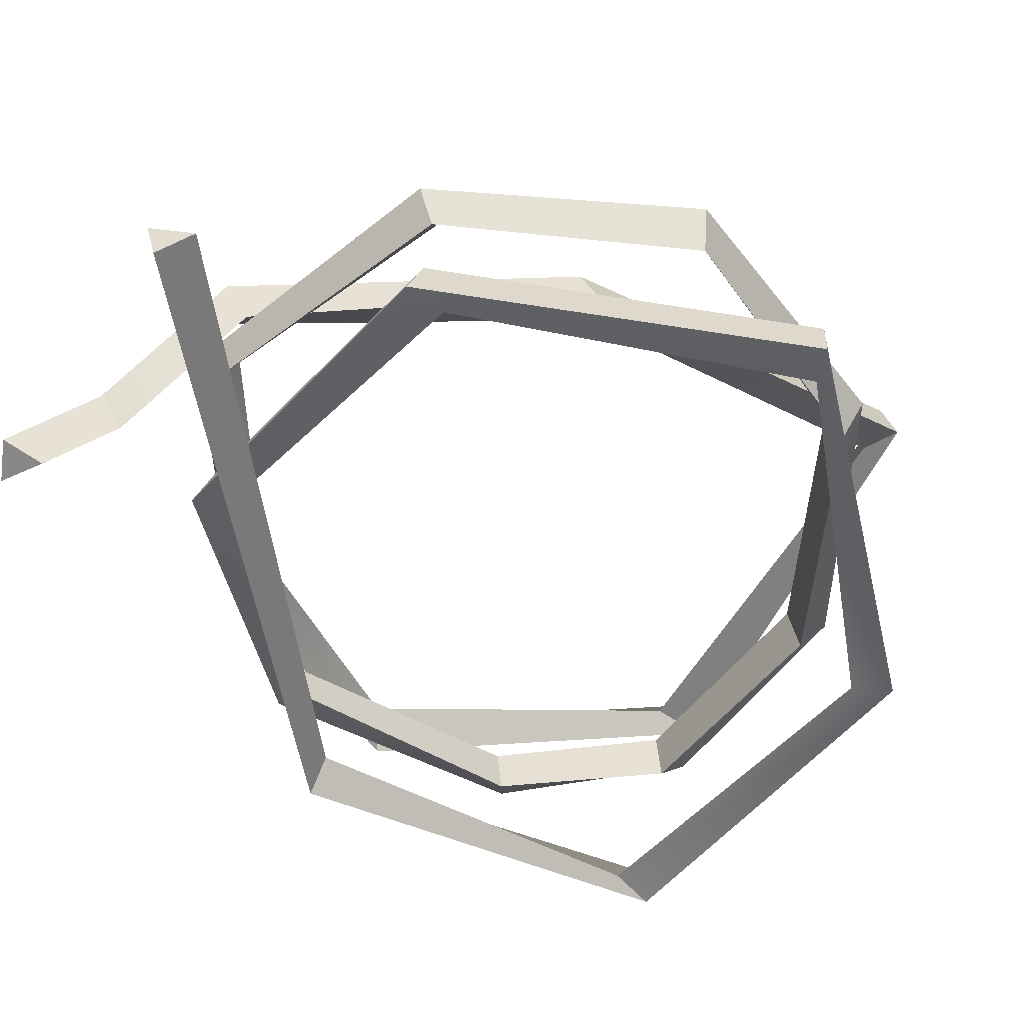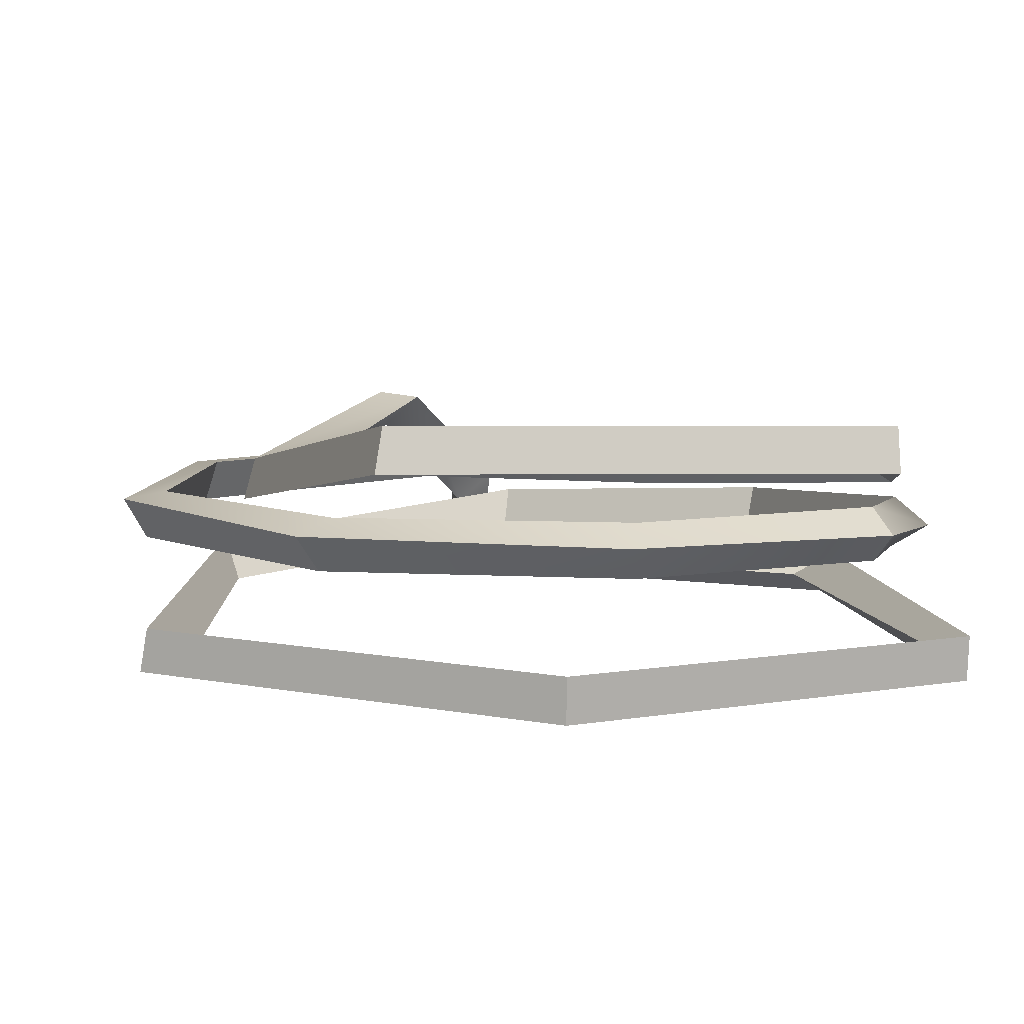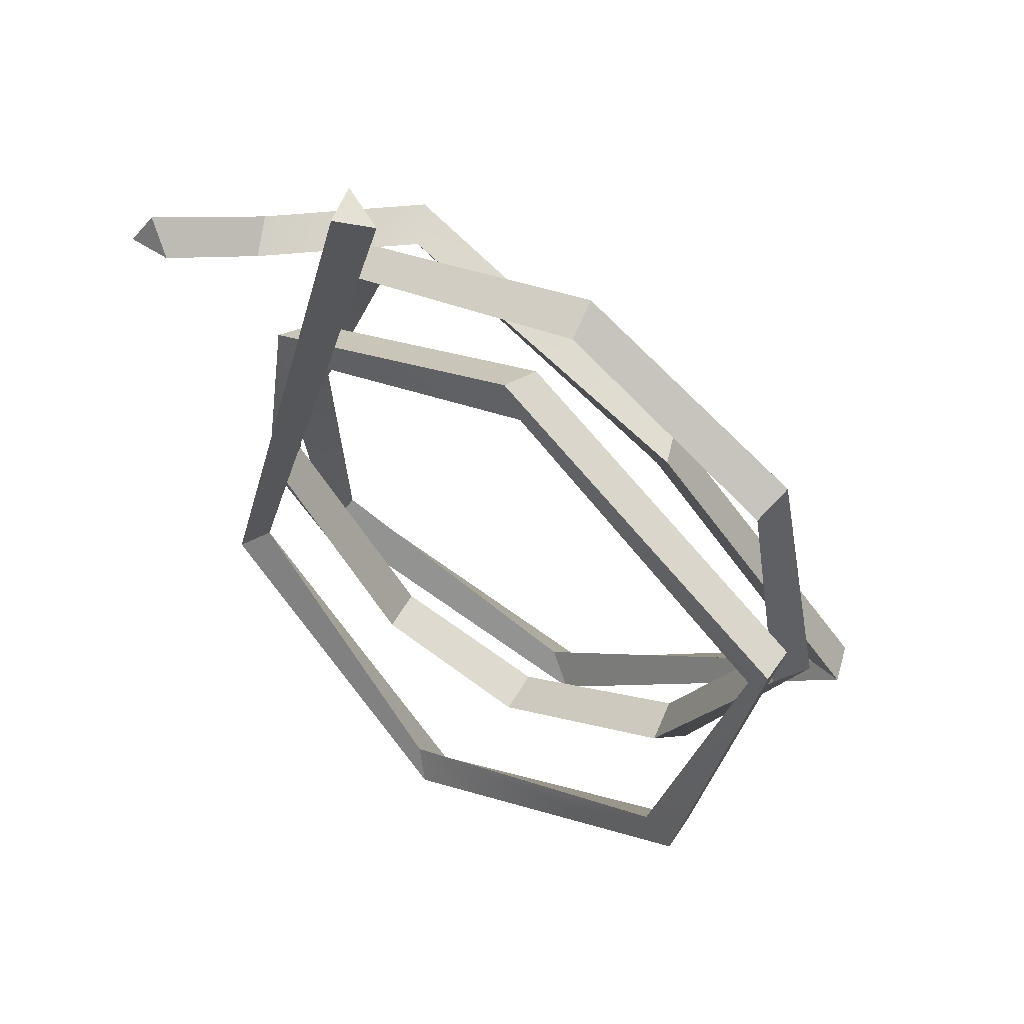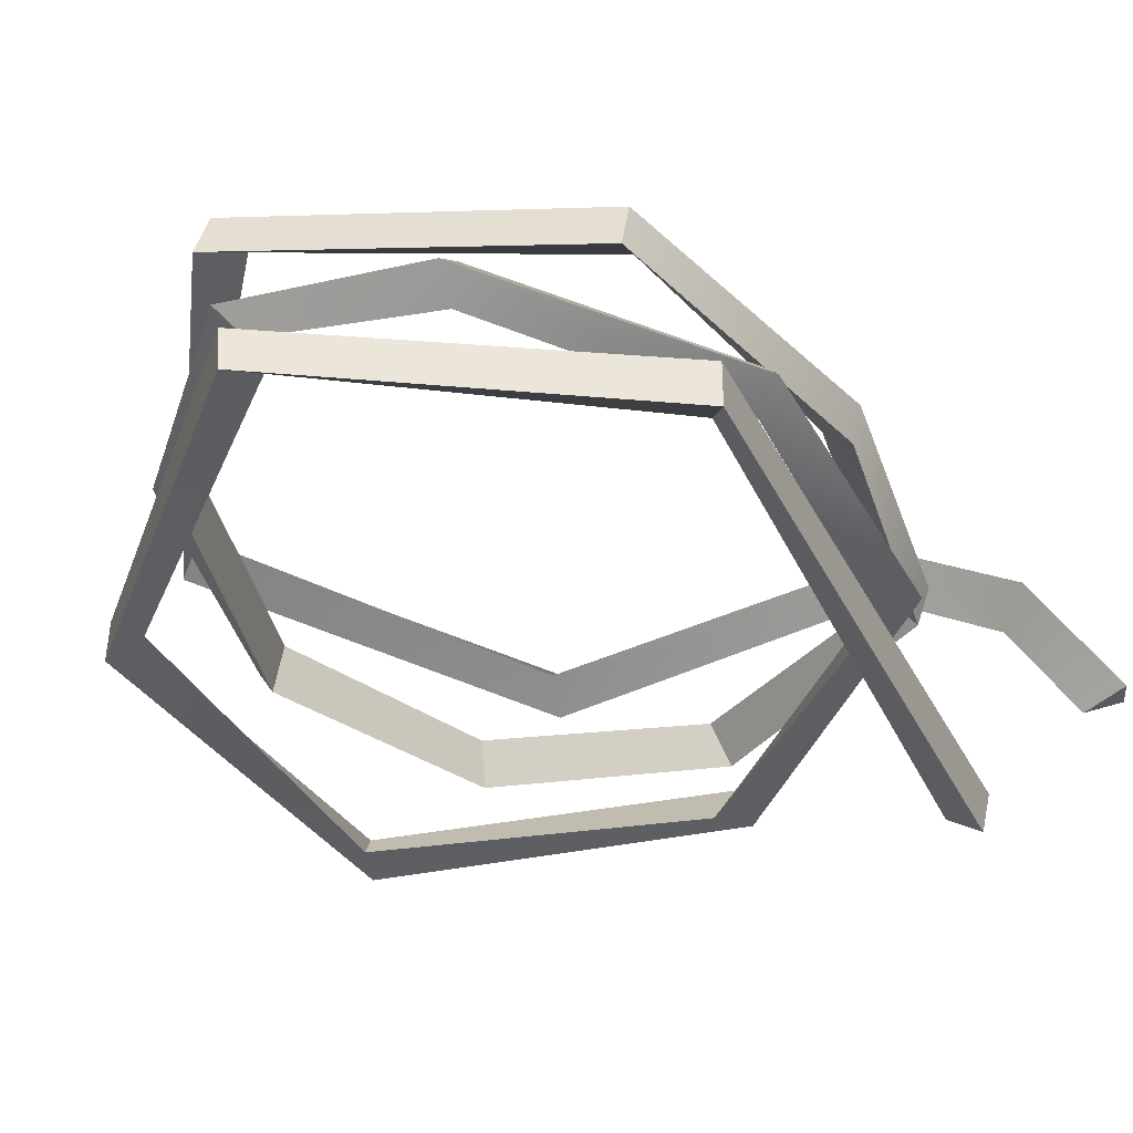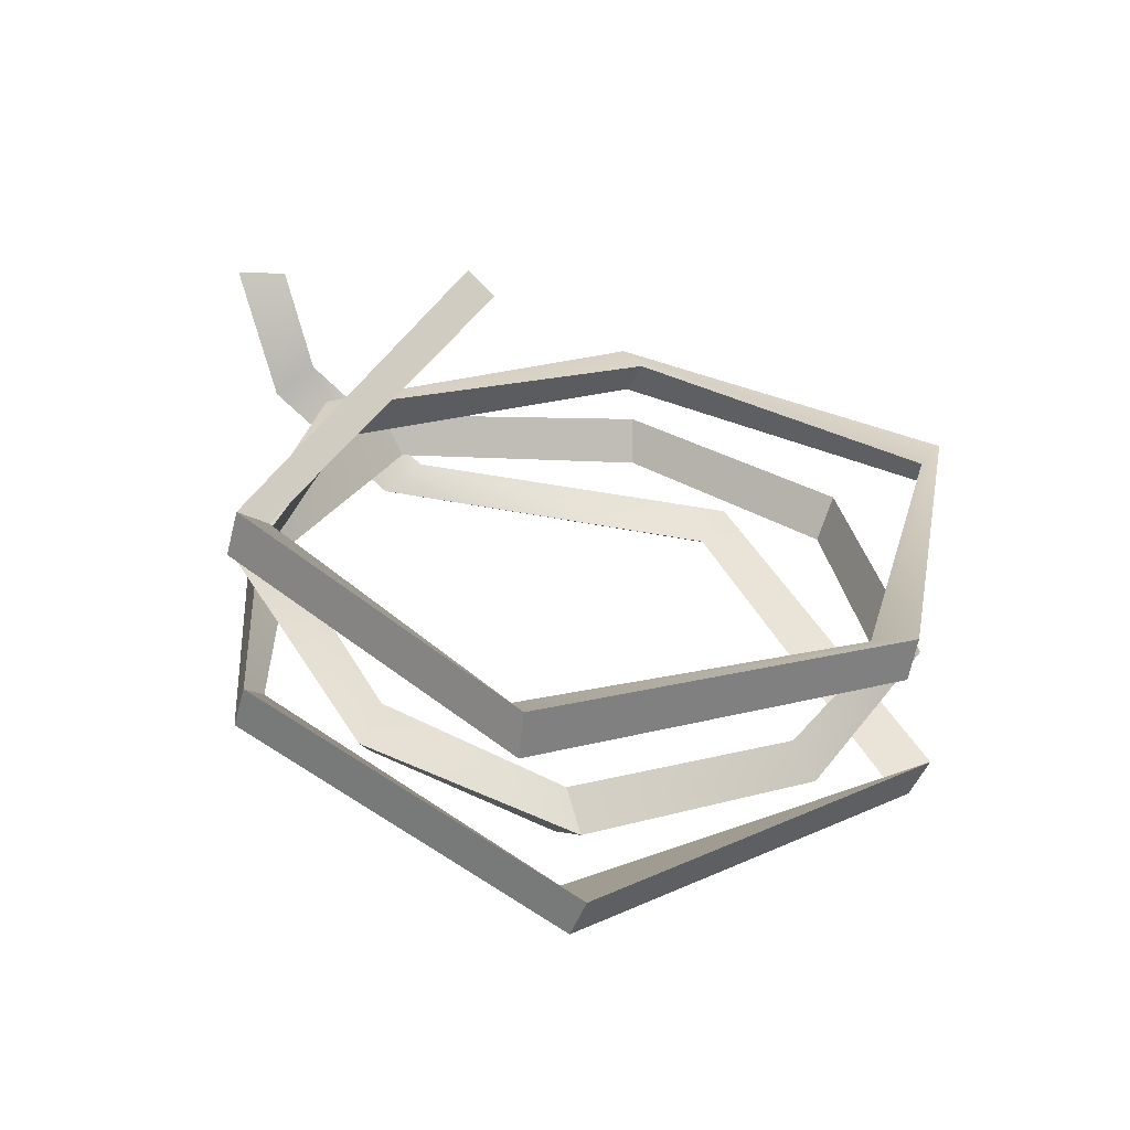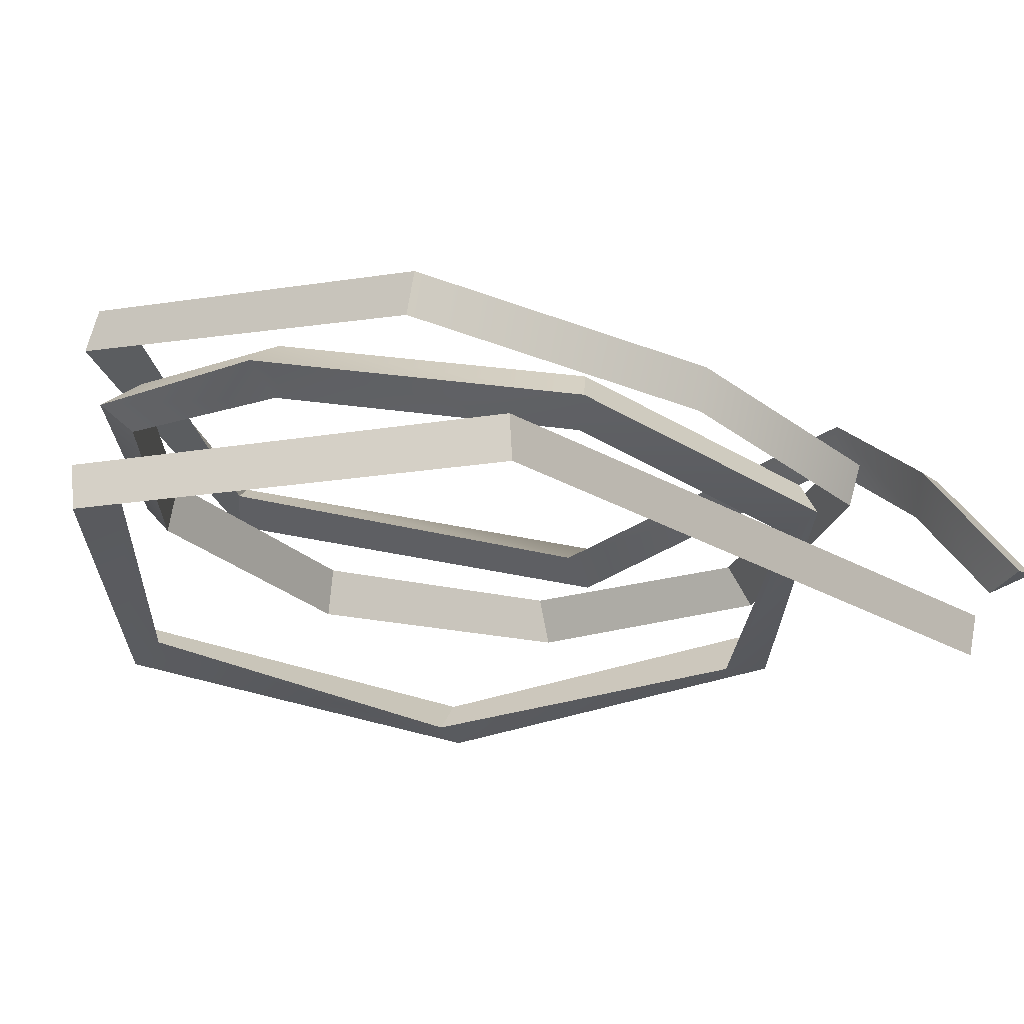
<metadata>
{"format":"obj","ext":"obj","renderer":"f3d","projection":"perspective","resolution":1024,"background":"white","views":[{"elev":-49.6,"azim":23.9,"up":"+Y"},{"elev":8.7,"azim":126.4,"up":"+Y"},{"elev":54.3,"azim":33.9,"up":"+Z"},{"elev":-37.6,"azim":-140.3,"up":"+Y"},{"elev":-61.6,"azim":-8.9,"up":"+Z"},{"elev":-22.9,"azim":-120.7,"up":"+Y"}]}
</metadata>
<code>
g default
v -7.922 0.3385 4.069
v -8.074 0.2998 3.779
v -7.806 0.06862 3.919
v -5.366 0.08293 3.228
v -3.799 0.6615 0.6528
v -6.438 0.5781 -1.763
v -8.879 0.1358 -0.4401
v -9.045 -0.08364 1.834
v -8.28 -0.1022 3.812
v -6.066 -0.1183 4.527
v -4.256 -0.1352 3.544
v -3.79 -0.153 1.422
v -4.816 -0.1714 -0.6556
v -6.484 -0.1954 -1.72
v -8 -0.3598 -1.232
v -9.132 -0.6039 0.7433
v -8.636 -0.784 3.09
v -6.216 -1.049 4.374
v -3.7 -1.268 2.849
v -4.311 -1.303 -0.4748
v -7.017 -1.279 -2.055
v -9.065 -1.189 0.2171
v -7.618 -1.174 5.393
v -5.247 -0.2247 3.242
v -3.7 0.3469 0.6412
v -6.373 0.2605 -1.824
v -8.841 -0.19 -0.4766
v -8.978 -0.4059 1.809
v -8.182 -0.415 3.773
v -6.028 -0.4181 4.394
v -4.341 -0.4187 3.397
v -3.985 -0.4171 1.385
v -5.016 -0.413 -0.5525
v -6.615 -0.4117 -1.507
v -7.888 -0.5348 -0.9759
v -8.858 -0.7269 0.8801
v -8.323 -0.8545 3.014
v -6.067 -1.061 4.08
v -3.871 -1.216 2.572
v -4.619 -1.201 -0.4122
v -7.166 -1.145 -1.793
v -8.841 -1.034 0.404
v -7.352 -0.9947 5.317
v -5.419 -0.06888 2.94
v -4.019 0.4831 0.4831
v -6.612 0.3881 -1.557
v -8.71 0.01527 -0.1839
v -8.719 -0.1297 1.845
v -7.973 -0.1073 3.69
v -5.974 -0.08822 4.211
v -4.418 -0.07057 3.264
v -4.1 -0.05448 1.363
v -5.085 -0.04011 -0.5168
v -6.636 -0.03258 -1.476
v -7.928 -0.156 -0.9828
v -8.952 -0.3579 0.8698
v -8.462 -0.5043 3.069
v -6.136 -0.7437 4.279
v -3.713 -0.9446 2.788
v -4.319 -0.9735 -0.4748
v -7.001 -0.9499 -2.076
v -9.095 -0.8631 0.1771
v -7.692 -0.8534 5.413
v -8.928 -0.4465 4.026
v -9.08 -0.4852 3.736
v -8.812 -0.7164 3.876
v -9.363 -1.246 4.462
v -9.531 -1.33 4.19
v -9.155 -1.368 4.237
g rope
f 23 43 63
f 67 68 69
f 1 3 24 4
f 4 24 25 5
f 5 25 26 6
f 6 26 27 7
f 7 27 28 8
f 8 28 29 9
f 9 29 30 10
f 10 30 31 11
f 11 31 32 12
f 12 32 33 13
f 13 33 34 14
f 14 34 35 15
f 15 35 36 16
f 16 36 37 17
f 17 37 38 18
f 18 38 39 19
f 19 39 40 20
f 20 40 41 21
f 21 41 42 22
f 22 42 43 23
f 3 2 44 24
f 24 44 45 25
f 25 45 46 26
f 26 46 47 27
f 27 47 48 28
f 28 48 49 29
f 29 49 50 30
f 30 50 51 31
f 31 51 52 32
f 32 52 53 33
f 33 53 54 34
f 34 54 55 35
f 35 55 56 36
f 36 56 57 37
f 37 57 58 38
f 38 58 59 39
f 39 59 60 40
f 40 60 61 41
f 41 61 62 42
f 42 62 63 43
f 2 1 4 44
f 44 4 5 45
f 45 5 6 46
f 46 6 7 47
f 47 7 8 48
f 48 8 9 49
f 49 9 10 50
f 50 10 11 51
f 51 11 12 52
f 52 12 13 53
f 53 13 14 54
f 54 14 15 55
f 55 15 16 56
f 56 16 17 57
f 57 17 18 58
f 58 18 19 59
f 59 19 20 60
f 60 20 21 61
f 61 21 22 62
f 62 22 23 63
f 1 2 65 64
f 2 3 66 65
f 3 1 64 66
f 64 65 68 67
f 65 66 69 68
f 66 64 67 69

</code>
